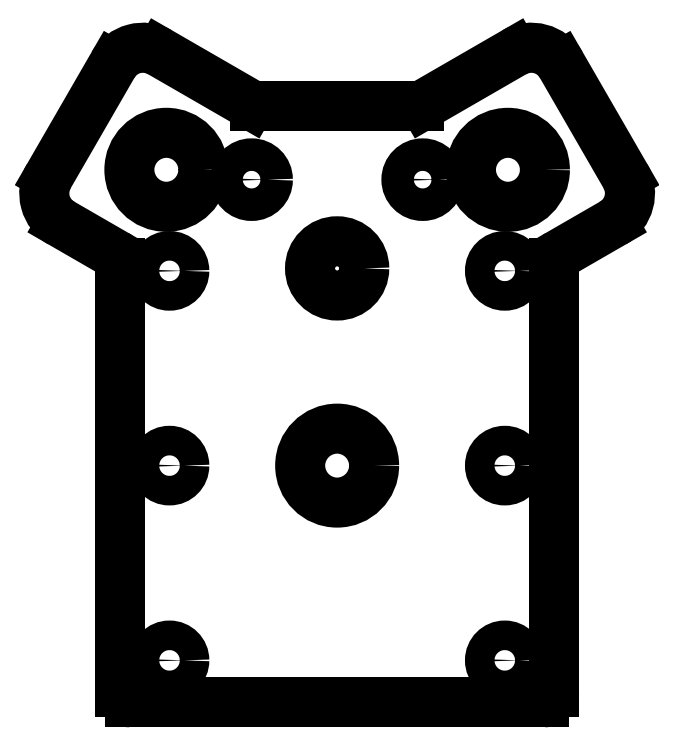
<metadata>
{"format":"dxf","ext":"dxf","renderer":"ezdxf+matplotlib","layout":"modelspace","background":"white","min_lineweight":24,"dpi":150}
</metadata>
<code>
0
SECTION
2
ENTITIES
0
ARC
8
Pad021_cs
10
21
20
-23
30
-13.25
40
1
50
-90
51
0
0
LINE
8
Pad021_cs
10
22
20
20.58
30
-13.25
11
22
21
-23
31
-13.25
0
ARC
8
Pad021_cs
10
23
20
20.58
30
-13.25
40
1
50
120
51
180
0
LINE
8
Pad021_cs
10
27.95
20
24.59
30
-13.25
11
22.5
21
21.44
31
-13.25
0
ARC
8
Pad021_cs
10
26.2
20
27.62
30
-13.25
40
3.5
50
-60
51
30
0
LINE
8
Pad021_cs
10
22.73
20
40.63
30
-13.25
11
29.23
21
29.37
31
-13.25
0
ARC
8
Pad021_cs
10
19.7
20
38.88
30
-13.25
40
3.5
50
30
51
120
0
LINE
8
Pad021_cs
10
8.811
20
36.63
30
-13.25
11
17.95
21
41.91
31
-13.25
0
ARC
8
Pad021_cs
10
8.311
20
37.5
30
-13.25
40
1
50
-90
51
-60
0
LINE
8
Pad021_cs
10
-8.311
20
36.5
30
-13.25
11
8.311
21
36.5
31
-13.25
0
ARC
8
Pad021_cs
10
-8.311
20
37.5
30
-13.25
40
1
50
-120
51
-90
0
LINE
8
Pad021_cs
10
-17.95
20
41.91
30
-13.25
11
-8.811
21
36.63
31
-13.25
0
ARC
8
Pad021_cs
10
-19.7
20
38.88
30
-13.25
40
3.5
50
60
51
150
0
LINE
8
Pad021_cs
10
-29.23
20
29.37
30
-13.25
11
-22.73
21
40.63
31
-13.25
0
ARC
8
Pad021_cs
10
-26.2
20
27.62
30
-13.25
40
3.5
50
150
51
-120
0
LINE
8
Pad021_cs
10
-27.95
20
24.59
30
-13.25
11
-22.5
21
21.44
31
-13.25
0
ARC
8
Pad021_cs
10
-23
20
20.58
30
-13.25
40
1
50
0
51
60
0
LINE
8
Pad021_cs
10
-22
20
-23
30
-13.25
11
-22
21
20.58
31
-13.25
0
ARC
8
Pad021_cs
10
-21
20
-23
30
-13.25
40
1
50
180
51
-90
0
LINE
8
Pad021_cs
10
21
20
-24
30
-13.25
11
-21
21
-24
31
-13.25
0
CIRCLE
8
Pad021_cs
10
-17.32
20
30
40
3.75
0
CIRCLE
8
Pad021_cs
10
-17
20
19.75
40
1.5
0
CIRCLE
8
Pad021_cs
10
-8.675
20
29
40
1.65
0
CIRCLE
8
Pad021_cs
10
1.639e-31
20
20
40
2.75
0
CIRCLE
8
Pad021_cs
10
-17
20
-3.741e-15
40
1.5
0
CIRCLE
8
Pad021_cs
10
-17
20
-19.75
40
1.5
0
CIRCLE
8
Pad021_cs
10
1.639e-31
20
-3.355e-15
40
3.75
0
CIRCLE
8
Pad021_cs
10
8.675
20
29
40
1.65
0
CIRCLE
8
Pad021_cs
10
17.32
20
30
40
3.75
0
CIRCLE
8
Pad021_cs
10
17
20
19.75
40
1.5
0
CIRCLE
8
Pad021_cs
10
17
20
-3.741e-15
40
1.5
0
CIRCLE
8
Pad021_cs
10
17
20
-19.75
40
1.5
0
ENDSEC
0
EOF

</code>
